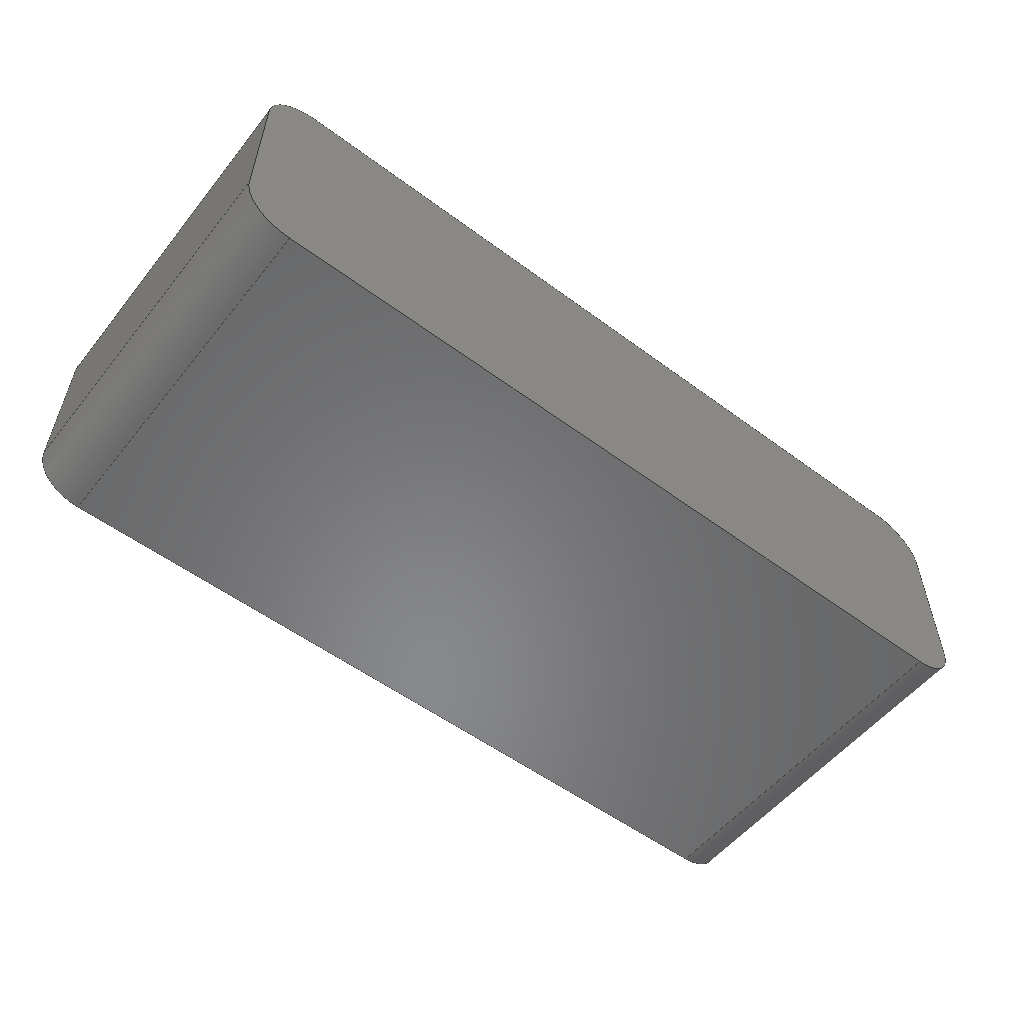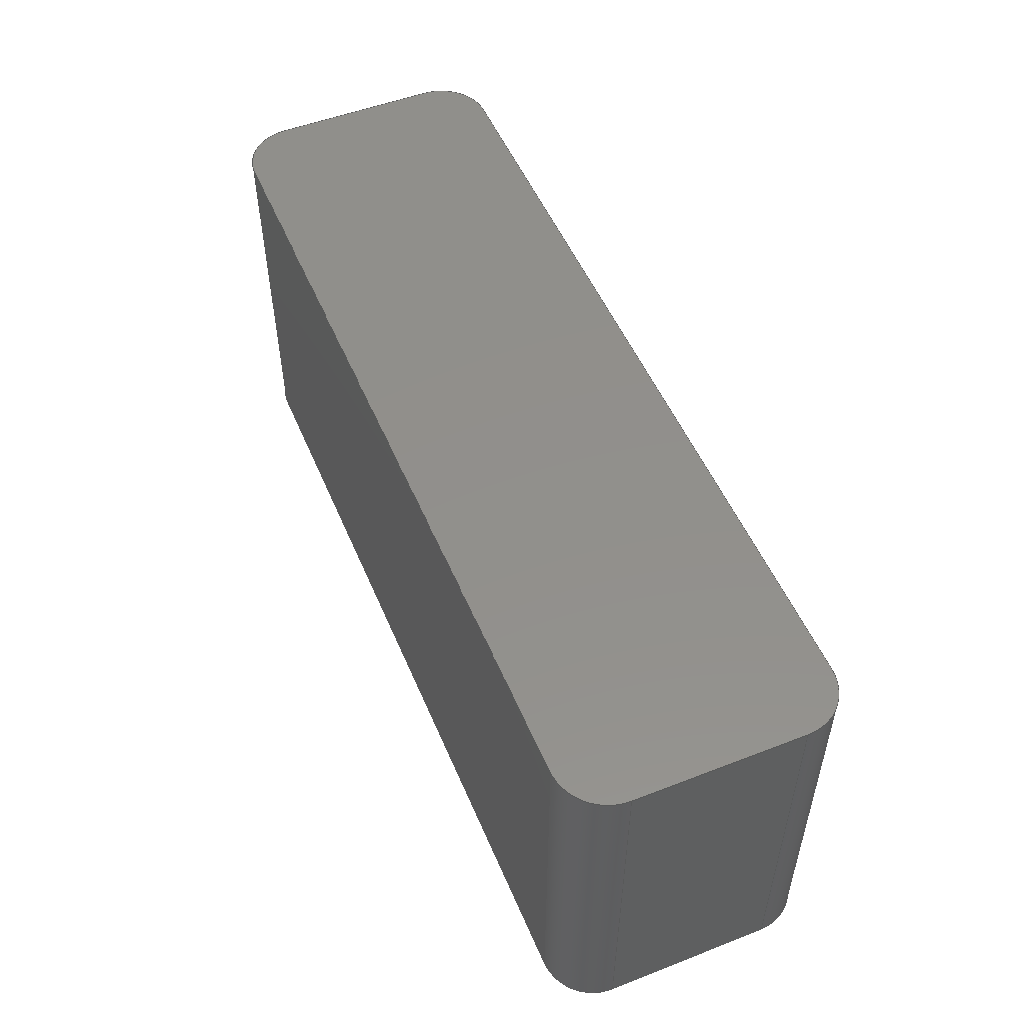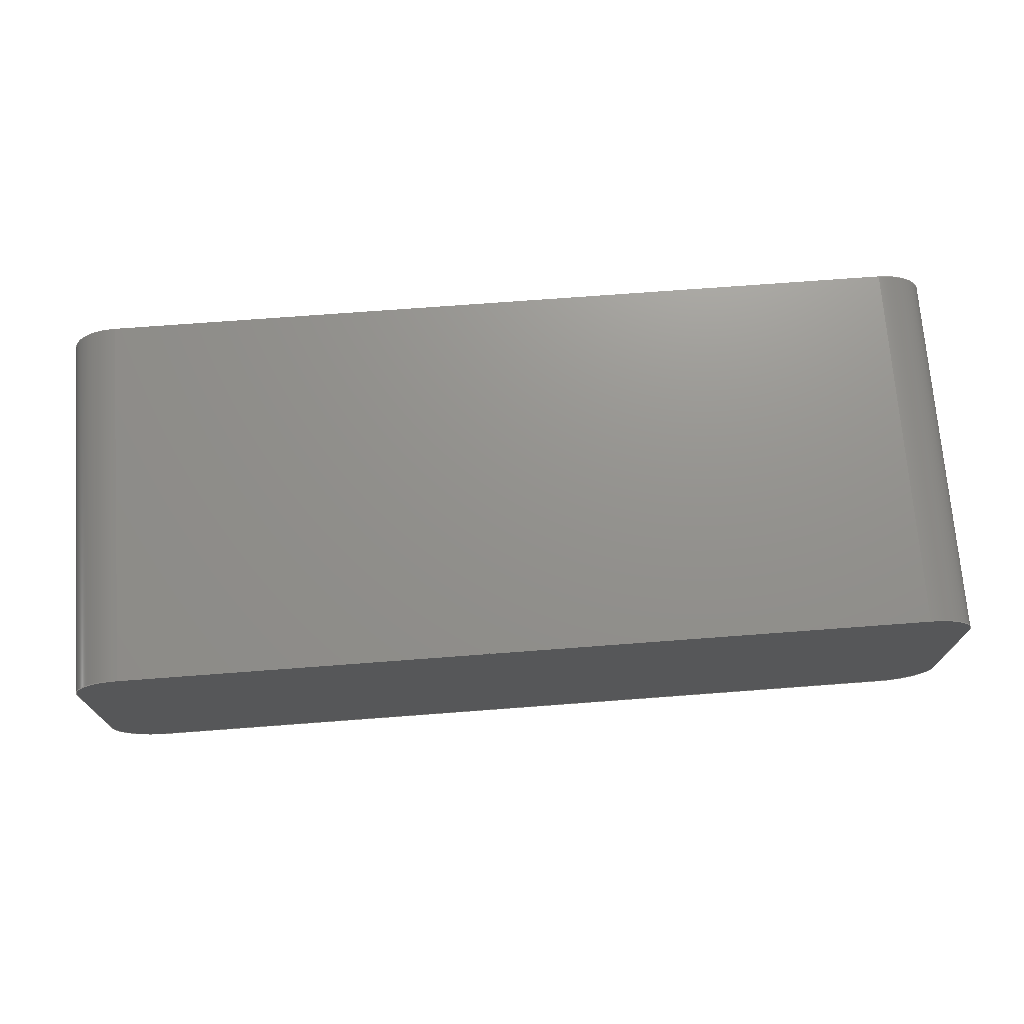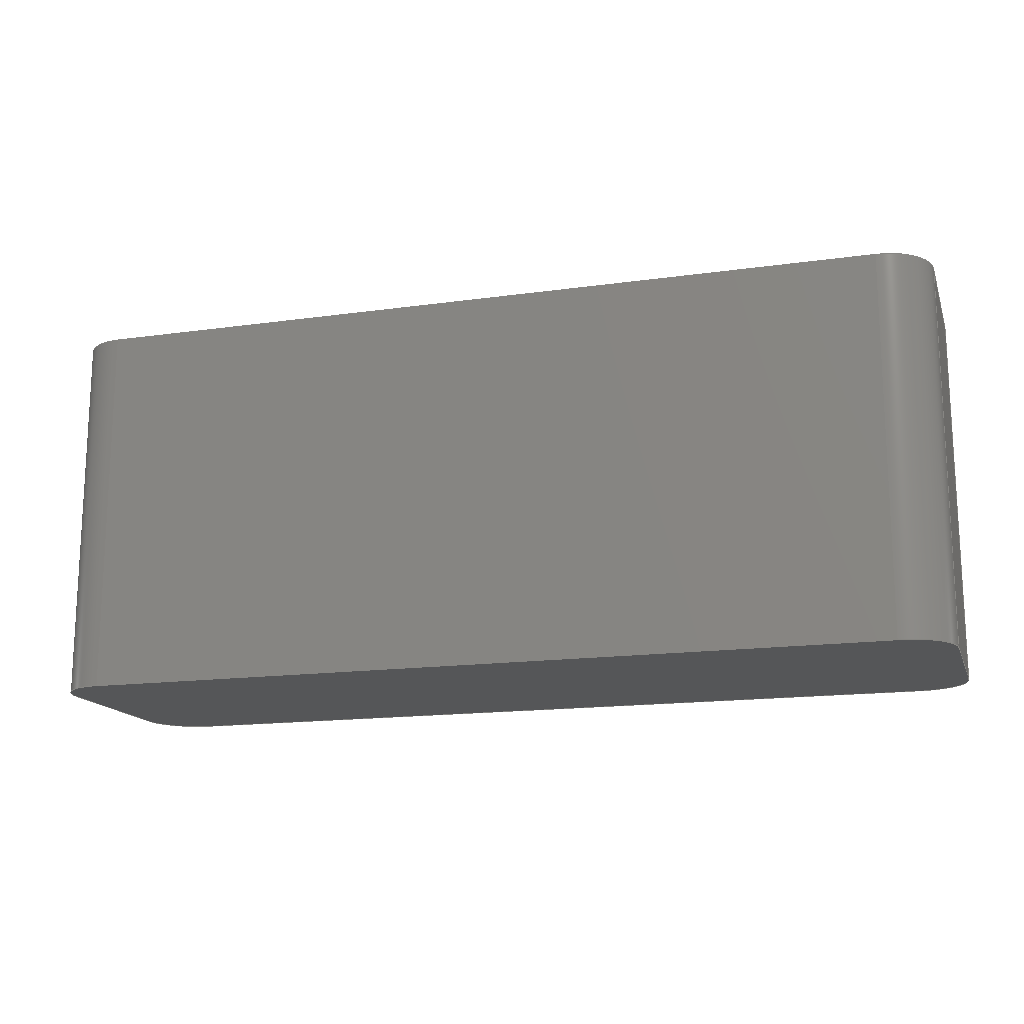
<metadata>
{"format":"step","ext":"step","renderer":"f3d","projection":"perspective","resolution":1024,"background":"white","views":[{"elev":-54.8,"azim":-38.1,"up":"+Z"},{"elev":52.1,"azim":67.3,"up":"+Y"},{"elev":71.9,"azim":175.7,"up":"+Z"},{"elev":-15.8,"azim":16.4,"up":"+Y"}]}
</metadata>
<code>
ISO-10303-21;
DATA;
#1=MECHANICAL_DESIGN_GEOMETRIC_PRESENTATION_REPRESENTATION('',(#4),#314);
#2=SHAPE_REPRESENTATION_RELATIONSHIP('SRR','None',#321,#3);
#3=ADVANCED_BREP_SHAPE_REPRESENTATION('',(#5),#313);
#4=STYLED_ITEM('',(#331),#5);
#5=MANIFOLD_SOLID_BREP('Body1',#174);
#6=PLANE('',#191);
#7=PLANE('',#195);
#8=PLANE('',#199);
#9=PLANE('',#203);
#10=PLANE('',#204);
#11=PLANE('',#205);
#12=FACE_OUTER_BOUND('',#22,.T.);
#13=FACE_OUTER_BOUND('',#23,.T.);
#14=FACE_OUTER_BOUND('',#24,.T.);
#15=FACE_OUTER_BOUND('',#25,.T.);
#16=FACE_OUTER_BOUND('',#26,.T.);
#17=FACE_OUTER_BOUND('',#27,.T.);
#18=FACE_OUTER_BOUND('',#28,.T.);
#19=FACE_OUTER_BOUND('',#29,.T.);
#20=FACE_OUTER_BOUND('',#30,.T.);
#21=FACE_OUTER_BOUND('',#31,.T.);
#22=EDGE_LOOP('',(#112,#113,#114,#115));
#23=EDGE_LOOP('',(#116,#117,#118,#119));
#24=EDGE_LOOP('',(#120,#121,#122,#123));
#25=EDGE_LOOP('',(#124,#125,#126,#127));
#26=EDGE_LOOP('',(#128,#129,#130,#131));
#27=EDGE_LOOP('',(#132,#133,#134,#135));
#28=EDGE_LOOP('',(#136,#137,#138,#139));
#29=EDGE_LOOP('',(#140,#141,#142,#143));
#30=EDGE_LOOP('',(#144,#145,#146,#147,#148,#149,#150,#151));
#31=EDGE_LOOP('',(#152,#153,#154,#155,#156,#157,#158,#159));
#32=LINE('',#266,#48);
#33=LINE('',#269,#49);
#34=LINE('',#272,#50);
#35=LINE('',#274,#51);
#36=LINE('',#275,#52);
#37=LINE('',#281,#53);
#38=LINE('',#284,#54);
#39=LINE('',#286,#55);
#40=LINE('',#287,#56);
#41=LINE('',#293,#57);
#42=LINE('',#296,#58);
#43=LINE('',#298,#59);
#44=LINE('',#299,#60);
#45=LINE('',#305,#61);
#46=LINE('',#307,#62);
#47=LINE('',#308,#63);
#48=VECTOR('',#212,10);
#49=VECTOR('',#215,10);
#50=VECTOR('',#218,10);
#51=VECTOR('',#219,10);
#52=VECTOR('',#220,10);
#53=VECTOR('',#227,10);
#54=VECTOR('',#230,10);
#55=VECTOR('',#231,10);
#56=VECTOR('',#232,10);
#57=VECTOR('',#239,10);
#58=VECTOR('',#242,10);
#59=VECTOR('',#243,10);
#60=VECTOR('',#244,10);
#61=VECTOR('',#251,10);
#62=VECTOR('',#254,10);
#63=VECTOR('',#255,10);
#64=CIRCLE('',#189,25);
#65=CIRCLE('',#190,25);
#66=CIRCLE('',#193,25);
#67=CIRCLE('',#194,25);
#68=CIRCLE('',#197,25);
#69=CIRCLE('',#198,25);
#70=CIRCLE('',#201,25);
#71=CIRCLE('',#202,25);
#72=VERTEX_POINT('',#262);
#73=VERTEX_POINT('',#263);
#74=VERTEX_POINT('',#265);
#75=VERTEX_POINT('',#267);
#76=VERTEX_POINT('',#271);
#77=VERTEX_POINT('',#273);
#78=VERTEX_POINT('',#277);
#79=VERTEX_POINT('',#279);
#80=VERTEX_POINT('',#283);
#81=VERTEX_POINT('',#285);
#82=VERTEX_POINT('',#289);
#83=VERTEX_POINT('',#291);
#84=VERTEX_POINT('',#295);
#85=VERTEX_POINT('',#297);
#86=VERTEX_POINT('',#301);
#87=VERTEX_POINT('',#303);
#88=EDGE_CURVE('',#72,#73,#64,.T.);
#89=EDGE_CURVE('',#73,#74,#32,.T.);
#90=EDGE_CURVE('',#75,#74,#65,.T.);
#91=EDGE_CURVE('',#72,#75,#33,.T.);
#92=EDGE_CURVE('',#72,#76,#34,.T.);
#93=EDGE_CURVE('',#77,#75,#35,.T.);
#94=EDGE_CURVE('',#76,#77,#36,.T.);
#95=EDGE_CURVE('',#78,#76,#66,.T.);
#96=EDGE_CURVE('',#79,#77,#67,.T.);
#97=EDGE_CURVE('',#78,#79,#37,.T.);
#98=EDGE_CURVE('',#78,#80,#38,.T.);
#99=EDGE_CURVE('',#81,#79,#39,.T.);
#100=EDGE_CURVE('',#80,#81,#40,.T.);
#101=EDGE_CURVE('',#82,#80,#68,.T.);
#102=EDGE_CURVE('',#83,#81,#69,.T.);
#103=EDGE_CURVE('',#82,#83,#41,.T.);
#104=EDGE_CURVE('',#84,#82,#42,.T.);
#105=EDGE_CURVE('',#85,#83,#43,.T.);
#106=EDGE_CURVE('',#84,#85,#44,.T.);
#107=EDGE_CURVE('',#86,#84,#70,.T.);
#108=EDGE_CURVE('',#87,#85,#71,.T.);
#109=EDGE_CURVE('',#86,#87,#45,.T.);
#110=EDGE_CURVE('',#73,#86,#46,.T.);
#111=EDGE_CURVE('',#74,#87,#47,.T.);
#112=ORIENTED_EDGE('',*,*,#88,.T.);
#113=ORIENTED_EDGE('',*,*,#89,.T.);
#114=ORIENTED_EDGE('',*,*,#90,.F.);
#115=ORIENTED_EDGE('',*,*,#91,.F.);
#116=ORIENTED_EDGE('',*,*,#92,.F.);
#117=ORIENTED_EDGE('',*,*,#91,.T.);
#118=ORIENTED_EDGE('',*,*,#93,.F.);
#119=ORIENTED_EDGE('',*,*,#94,.F.);
#120=ORIENTED_EDGE('',*,*,#95,.T.);
#121=ORIENTED_EDGE('',*,*,#94,.T.);
#122=ORIENTED_EDGE('',*,*,#96,.F.);
#123=ORIENTED_EDGE('',*,*,#97,.F.);
#124=ORIENTED_EDGE('',*,*,#98,.F.);
#125=ORIENTED_EDGE('',*,*,#97,.T.);
#126=ORIENTED_EDGE('',*,*,#99,.F.);
#127=ORIENTED_EDGE('',*,*,#100,.F.);
#128=ORIENTED_EDGE('',*,*,#101,.T.);
#129=ORIENTED_EDGE('',*,*,#100,.T.);
#130=ORIENTED_EDGE('',*,*,#102,.F.);
#131=ORIENTED_EDGE('',*,*,#103,.F.);
#132=ORIENTED_EDGE('',*,*,#104,.T.);
#133=ORIENTED_EDGE('',*,*,#103,.T.);
#134=ORIENTED_EDGE('',*,*,#105,.F.);
#135=ORIENTED_EDGE('',*,*,#106,.F.);
#136=ORIENTED_EDGE('',*,*,#107,.T.);
#137=ORIENTED_EDGE('',*,*,#106,.T.);
#138=ORIENTED_EDGE('',*,*,#108,.F.);
#139=ORIENTED_EDGE('',*,*,#109,.F.);
#140=ORIENTED_EDGE('',*,*,#110,.T.);
#141=ORIENTED_EDGE('',*,*,#109,.T.);
#142=ORIENTED_EDGE('',*,*,#111,.F.);
#143=ORIENTED_EDGE('',*,*,#89,.F.);
#144=ORIENTED_EDGE('',*,*,#111,.T.);
#145=ORIENTED_EDGE('',*,*,#108,.T.);
#146=ORIENTED_EDGE('',*,*,#105,.T.);
#147=ORIENTED_EDGE('',*,*,#102,.T.);
#148=ORIENTED_EDGE('',*,*,#99,.T.);
#149=ORIENTED_EDGE('',*,*,#96,.T.);
#150=ORIENTED_EDGE('',*,*,#93,.T.);
#151=ORIENTED_EDGE('',*,*,#90,.T.);
#152=ORIENTED_EDGE('',*,*,#110,.F.);
#153=ORIENTED_EDGE('',*,*,#88,.F.);
#154=ORIENTED_EDGE('',*,*,#92,.T.);
#155=ORIENTED_EDGE('',*,*,#95,.F.);
#156=ORIENTED_EDGE('',*,*,#98,.T.);
#157=ORIENTED_EDGE('',*,*,#101,.F.);
#158=ORIENTED_EDGE('',*,*,#104,.F.);
#159=ORIENTED_EDGE('',*,*,#107,.F.);
#160=CYLINDRICAL_SURFACE('',#188,25);
#161=CYLINDRICAL_SURFACE('',#192,25);
#162=CYLINDRICAL_SURFACE('',#196,25);
#163=CYLINDRICAL_SURFACE('',#200,25);
#164=ADVANCED_FACE('',(#12),#160,.T.);
#165=ADVANCED_FACE('',(#13),#6,.T.);
#166=ADVANCED_FACE('',(#14),#161,.T.);
#167=ADVANCED_FACE('',(#15),#7,.T.);
#168=ADVANCED_FACE('',(#16),#162,.T.);
#169=ADVANCED_FACE('',(#17),#8,.T.);
#170=ADVANCED_FACE('',(#18),#163,.T.);
#171=ADVANCED_FACE('',(#19),#9,.T.);
#172=ADVANCED_FACE('',(#20),#10,.T.);
#173=ADVANCED_FACE('',(#21),#11,.F.);
#174=CLOSED_SHELL('',(#164,#165,#166,#167,#168,#169,#170,#171,#172,#173));
#175=DERIVED_UNIT_ELEMENT(#177,1);
#176=DERIVED_UNIT_ELEMENT(#316,3);
#177=(
MASS_UNIT()
NAMED_UNIT(*)
SI_UNIT(.KILO.,.GRAM.)
);
#178=DERIVED_UNIT((#175,#176));
#179=MEASURE_REPRESENTATION_ITEM('density measure',
POSITIVE_RATIO_MEASURE(7850),#178);
#180=PROPERTY_DEFINITION_REPRESENTATION(#185,#182);
#181=PROPERTY_DEFINITION_REPRESENTATION(#186,#183);
#182=REPRESENTATION('material name',(#184),#313);
#183=REPRESENTATION('density',(#179),#313);
#184=DESCRIPTIVE_REPRESENTATION_ITEM('Steel','Steel');
#185=PROPERTY_DEFINITION('material property','material name',#323);
#186=PROPERTY_DEFINITION('material property','density of part',#323);
#187=AXIS2_PLACEMENT_3D('placement',#260,#206,#207);
#188=AXIS2_PLACEMENT_3D('',#261,#208,#209);
#189=AXIS2_PLACEMENT_3D('',#264,#210,#211);
#190=AXIS2_PLACEMENT_3D('',#268,#213,#214);
#191=AXIS2_PLACEMENT_3D('',#270,#216,#217);
#192=AXIS2_PLACEMENT_3D('',#276,#221,#222);
#193=AXIS2_PLACEMENT_3D('',#278,#223,#224);
#194=AXIS2_PLACEMENT_3D('',#280,#225,#226);
#195=AXIS2_PLACEMENT_3D('',#282,#228,#229);
#196=AXIS2_PLACEMENT_3D('',#288,#233,#234);
#197=AXIS2_PLACEMENT_3D('',#290,#235,#236);
#198=AXIS2_PLACEMENT_3D('',#292,#237,#238);
#199=AXIS2_PLACEMENT_3D('',#294,#240,#241);
#200=AXIS2_PLACEMENT_3D('',#300,#245,#246);
#201=AXIS2_PLACEMENT_3D('',#302,#247,#248);
#202=AXIS2_PLACEMENT_3D('',#304,#249,#250);
#203=AXIS2_PLACEMENT_3D('',#306,#252,#253);
#204=AXIS2_PLACEMENT_3D('',#309,#256,#257);
#205=AXIS2_PLACEMENT_3D('',#310,#258,#259);
#206=DIRECTION('axis',(0,0,1));
#207=DIRECTION('refdir',(1,0,0));
#208=DIRECTION('center_axis',(0,1,0));
#209=DIRECTION('ref_axis',(1,0,0));
#210=DIRECTION('center_axis',(0,1,0));
#211=DIRECTION('ref_axis',(1,0,0));
#212=DIRECTION('',(0,1,0));
#213=DIRECTION('center_axis',(0,1,0));
#214=DIRECTION('ref_axis',(1,0,0));
#215=DIRECTION('',(0,1,0));
#216=DIRECTION('center_axis',(1,0,0));
#217=DIRECTION('ref_axis',(0,0,-1));
#218=DIRECTION('',(0,0,1));
#219=DIRECTION('',(0,0,-1));
#220=DIRECTION('',(0,1,0));
#221=DIRECTION('center_axis',(0,1,0));
#222=DIRECTION('ref_axis',(0,0,1));
#223=DIRECTION('center_axis',(0,1,0));
#224=DIRECTION('ref_axis',(0,0,1));
#225=DIRECTION('center_axis',(0,1,0));
#226=DIRECTION('ref_axis',(0,0,1));
#227=DIRECTION('',(0,1,0));
#228=DIRECTION('center_axis',(0,0,1));
#229=DIRECTION('ref_axis',(1,0,0));
#230=DIRECTION('',(-1,0,0));
#231=DIRECTION('',(1,0,0));
#232=DIRECTION('',(0,1,0));
#233=DIRECTION('center_axis',(0,1,0));
#234=DIRECTION('ref_axis',(-1,0,0));
#235=DIRECTION('center_axis',(0,1,0));
#236=DIRECTION('ref_axis',(-1,0,0));
#237=DIRECTION('center_axis',(0,1,0));
#238=DIRECTION('ref_axis',(-1,0,0));
#239=DIRECTION('',(0,1,0));
#240=DIRECTION('center_axis',(-1,0,0));
#241=DIRECTION('ref_axis',(0,0,1));
#242=DIRECTION('',(0,0,1));
#243=DIRECTION('',(0,0,1));
#244=DIRECTION('',(0,1,0));
#245=DIRECTION('center_axis',(0,1,0));
#246=DIRECTION('ref_axis',(0,0,-1));
#247=DIRECTION('center_axis',(0,1,0));
#248=DIRECTION('ref_axis',(0,0,-1));
#249=DIRECTION('center_axis',(0,1,0));
#250=DIRECTION('ref_axis',(0,0,-1));
#251=DIRECTION('',(0,1,0));
#252=DIRECTION('center_axis',(0,0,-1));
#253=DIRECTION('ref_axis',(-1,0,0));
#254=DIRECTION('',(-1,0,0));
#255=DIRECTION('',(-1,0,0));
#256=DIRECTION('center_axis',(0,1,0));
#257=DIRECTION('ref_axis',(1,0,0));
#258=DIRECTION('center_axis',(0,1,0));
#259=DIRECTION('ref_axis',(1,0,0));
#260=CARTESIAN_POINT('',(0,0,0));
#261=CARTESIAN_POINT('Origin',(197.7,0,-40.5));
#262=CARTESIAN_POINT('',(222.7,0,-40.5));
#263=CARTESIAN_POINT('',(197.7,0,-65.5));
#264=CARTESIAN_POINT('Origin',(197.7,0,-40.5));
#265=CARTESIAN_POINT('',(197.7,185,-65.5));
#266=CARTESIAN_POINT('',(197.7,0,-65.5));
#267=CARTESIAN_POINT('',(222.7,185,-40.5));
#268=CARTESIAN_POINT('Origin',(197.7,185,-40.5));
#269=CARTESIAN_POINT('',(222.7,0,-40.5));
#270=CARTESIAN_POINT('Origin',(222.7,0,40.5));
#271=CARTESIAN_POINT('',(222.7,0,40.5));
#272=CARTESIAN_POINT('',(222.7,0,-40.5));
#273=CARTESIAN_POINT('',(222.7,185,40.5));
#274=CARTESIAN_POINT('',(222.7,185,-40.5));
#275=CARTESIAN_POINT('',(222.7,0,40.5));
#276=CARTESIAN_POINT('Origin',(197.7,0,40.5));
#277=CARTESIAN_POINT('',(197.7,0,65.5));
#278=CARTESIAN_POINT('Origin',(197.7,0,40.5));
#279=CARTESIAN_POINT('',(197.7,185,65.5));
#280=CARTESIAN_POINT('Origin',(197.7,185,40.5));
#281=CARTESIAN_POINT('',(197.7,0,65.5));
#282=CARTESIAN_POINT('Origin',(-197.7,0,65.5));
#283=CARTESIAN_POINT('',(-197.7,0,65.5));
#284=CARTESIAN_POINT('',(197.7,0,65.5));
#285=CARTESIAN_POINT('',(-197.7,185,65.5));
#286=CARTESIAN_POINT('',(197.7,185,65.5));
#287=CARTESIAN_POINT('',(-197.7,0,65.5));
#288=CARTESIAN_POINT('Origin',(-197.7,0,40.5));
#289=CARTESIAN_POINT('',(-222.7,0,40.5));
#290=CARTESIAN_POINT('Origin',(-197.7,0,40.5));
#291=CARTESIAN_POINT('',(-222.7,185,40.5));
#292=CARTESIAN_POINT('Origin',(-197.7,185,40.5));
#293=CARTESIAN_POINT('',(-222.7,0,40.5));
#294=CARTESIAN_POINT('Origin',(-222.7,0,-40.5));
#295=CARTESIAN_POINT('',(-222.7,0,-40.5));
#296=CARTESIAN_POINT('',(-222.7,0,-40.5));
#297=CARTESIAN_POINT('',(-222.7,185,-40.5));
#298=CARTESIAN_POINT('',(-222.7,185,-40.5));
#299=CARTESIAN_POINT('',(-222.7,0,-40.5));
#300=CARTESIAN_POINT('Origin',(-197.7,0,-40.5));
#301=CARTESIAN_POINT('',(-197.7,0,-65.5));
#302=CARTESIAN_POINT('Origin',(-197.7,0,-40.5));
#303=CARTESIAN_POINT('',(-197.7,185,-65.5));
#304=CARTESIAN_POINT('Origin',(-197.7,185,-40.5));
#305=CARTESIAN_POINT('',(-197.7,0,-65.5));
#306=CARTESIAN_POINT('Origin',(197.7,0,-65.5));
#307=CARTESIAN_POINT('',(197.7,0,-65.5));
#308=CARTESIAN_POINT('',(197.7,185,-65.5));
#309=CARTESIAN_POINT('Origin',(0,185,0));
#310=CARTESIAN_POINT('Origin',(0,0,0));
#311=UNCERTAINTY_MEASURE_WITH_UNIT(LENGTH_MEASURE(0.01),#315,
'DISTANCE_ACCURACY_VALUE',
'Maximum model space distance between geometric entities at asserted c
onnectivities');
#312=UNCERTAINTY_MEASURE_WITH_UNIT(LENGTH_MEASURE(0.01),#315,
'DISTANCE_ACCURACY_VALUE',
'Maximum model space distance between geometric entities at asserted c
onnectivities');
#313=(
GEOMETRIC_REPRESENTATION_CONTEXT(3)
GLOBAL_UNCERTAINTY_ASSIGNED_CONTEXT((#311))
GLOBAL_UNIT_ASSIGNED_CONTEXT((#315,#317,#318))
REPRESENTATION_CONTEXT('','3D')
);
#314=(
GEOMETRIC_REPRESENTATION_CONTEXT(3)
GLOBAL_UNCERTAINTY_ASSIGNED_CONTEXT((#312))
GLOBAL_UNIT_ASSIGNED_CONTEXT((#315,#317,#318))
REPRESENTATION_CONTEXT('','3D')
);
#315=(
LENGTH_UNIT()
NAMED_UNIT(*)
SI_UNIT(.MILLI.,.METRE.)
);
#316=(
LENGTH_UNIT()
NAMED_UNIT(*)
SI_UNIT($,.METRE.)
);
#317=(
NAMED_UNIT(*)
PLANE_ANGLE_UNIT()
SI_UNIT($,.RADIAN.)
);
#318=(
NAMED_UNIT(*)
SI_UNIT($,.STERADIAN.)
SOLID_ANGLE_UNIT()
);
#319=SHAPE_DEFINITION_REPRESENTATION(#320,#321);
#320=PRODUCT_DEFINITION_SHAPE('',$,#323);
#321=SHAPE_REPRESENTATION('',(#187),#313);
#322=PRODUCT_DEFINITION_CONTEXT('part definition',#327,'design');
#323=PRODUCT_DEFINITION('Untitled','Untitled',#324,#322);
#324=PRODUCT_DEFINITION_FORMATION('',$,#329);
#325=PRODUCT_RELATED_PRODUCT_CATEGORY('Untitled','Untitled',(#329));
#326=APPLICATION_PROTOCOL_DEFINITION('international standard',
'automotive_design',2009,#327);
#327=APPLICATION_CONTEXT(
'Core Data for Automotive Mechanical Design Process');
#328=PRODUCT_CONTEXT('part definition',#327,'mechanical');
#329=PRODUCT('Untitled','Untitled',$,(#328));
#330=PRESENTATION_STYLE_ASSIGNMENT((#332));
#331=PRESENTATION_STYLE_ASSIGNMENT((#333));
#332=SURFACE_STYLE_USAGE(.BOTH.,#334);
#333=SURFACE_STYLE_USAGE(.BOTH.,#335);
#334=SURFACE_SIDE_STYLE('',(#336));
#335=SURFACE_SIDE_STYLE('',(#337));
#336=SURFACE_STYLE_FILL_AREA(#338);
#337=SURFACE_STYLE_FILL_AREA(#339);
#338=FILL_AREA_STYLE('Stainless Steel - Polished',(#340));
#339=FILL_AREA_STYLE('Iron - Polished',(#341));
#340=FILL_AREA_STYLE_COLOUR('Stainless Steel - Polished',#342);
#341=FILL_AREA_STYLE_COLOUR('Iron - Polished',#343);
#342=COLOUR_RGB('Stainless Steel - Polished',0.7961,0.7961,
0.7961);
#343=COLOUR_RGB('Iron - Polished',0.749,0.7412,0.7333);
ENDSEC;
END-ISO-10303-21;

</code>
